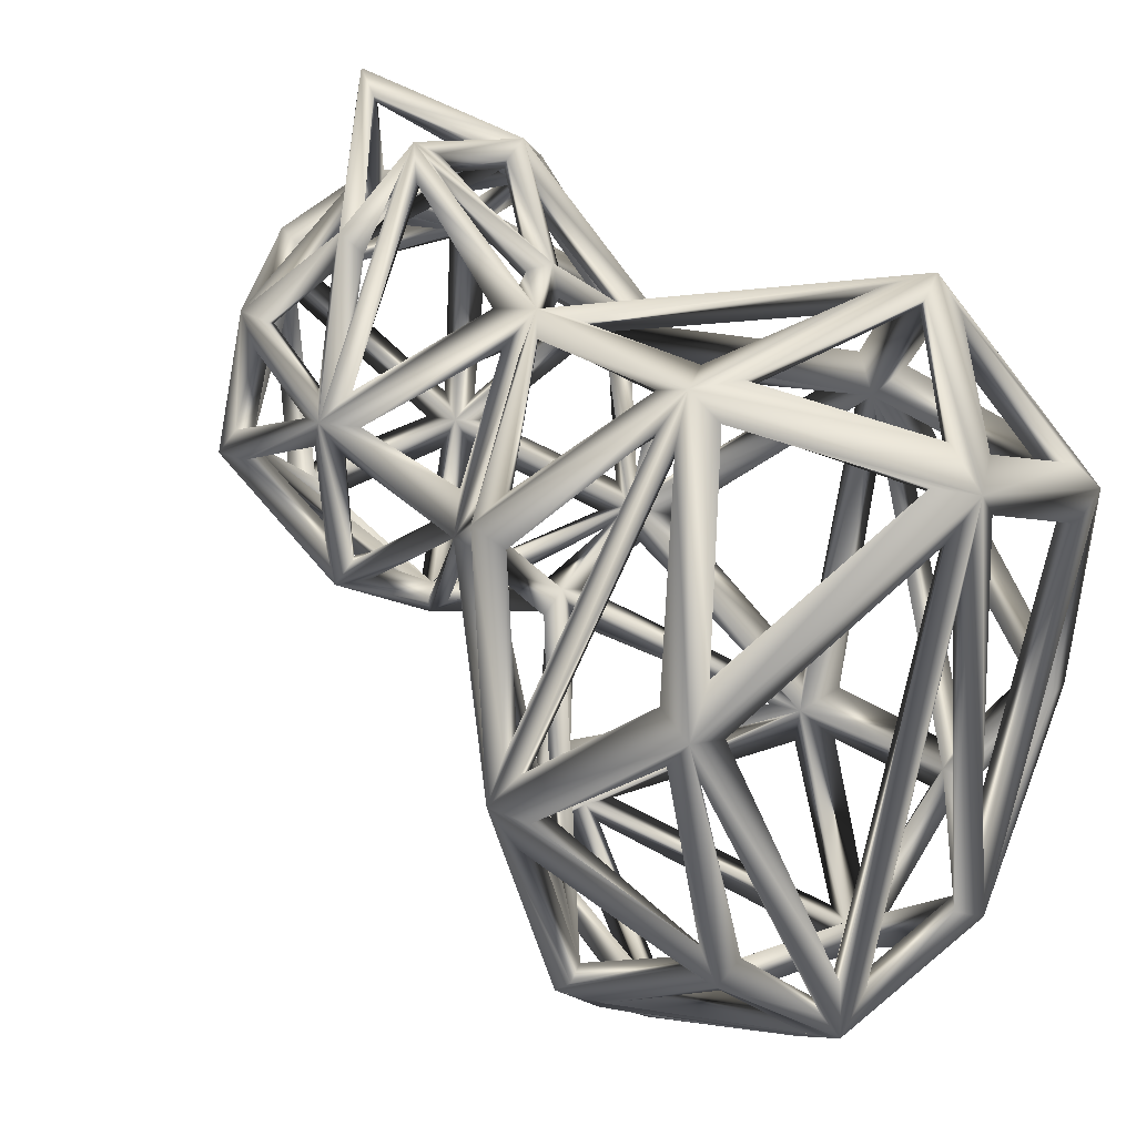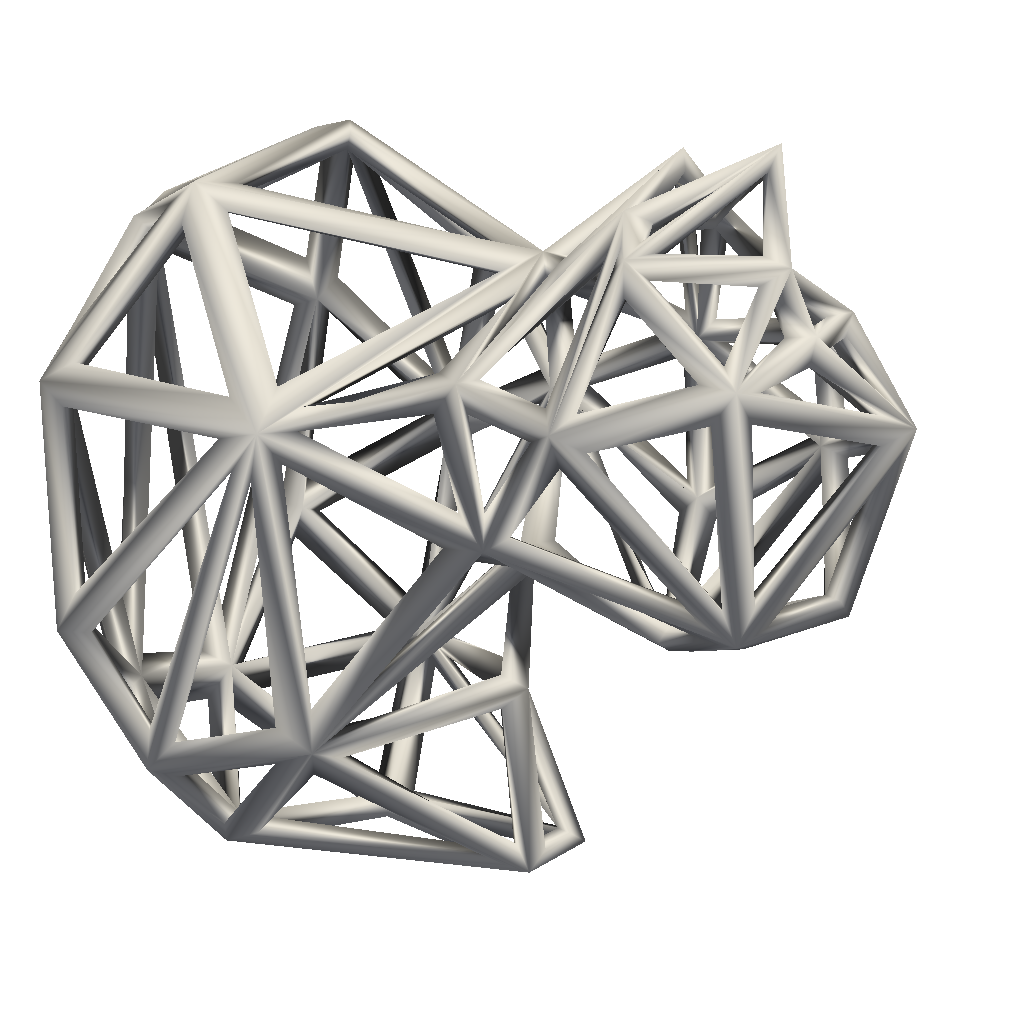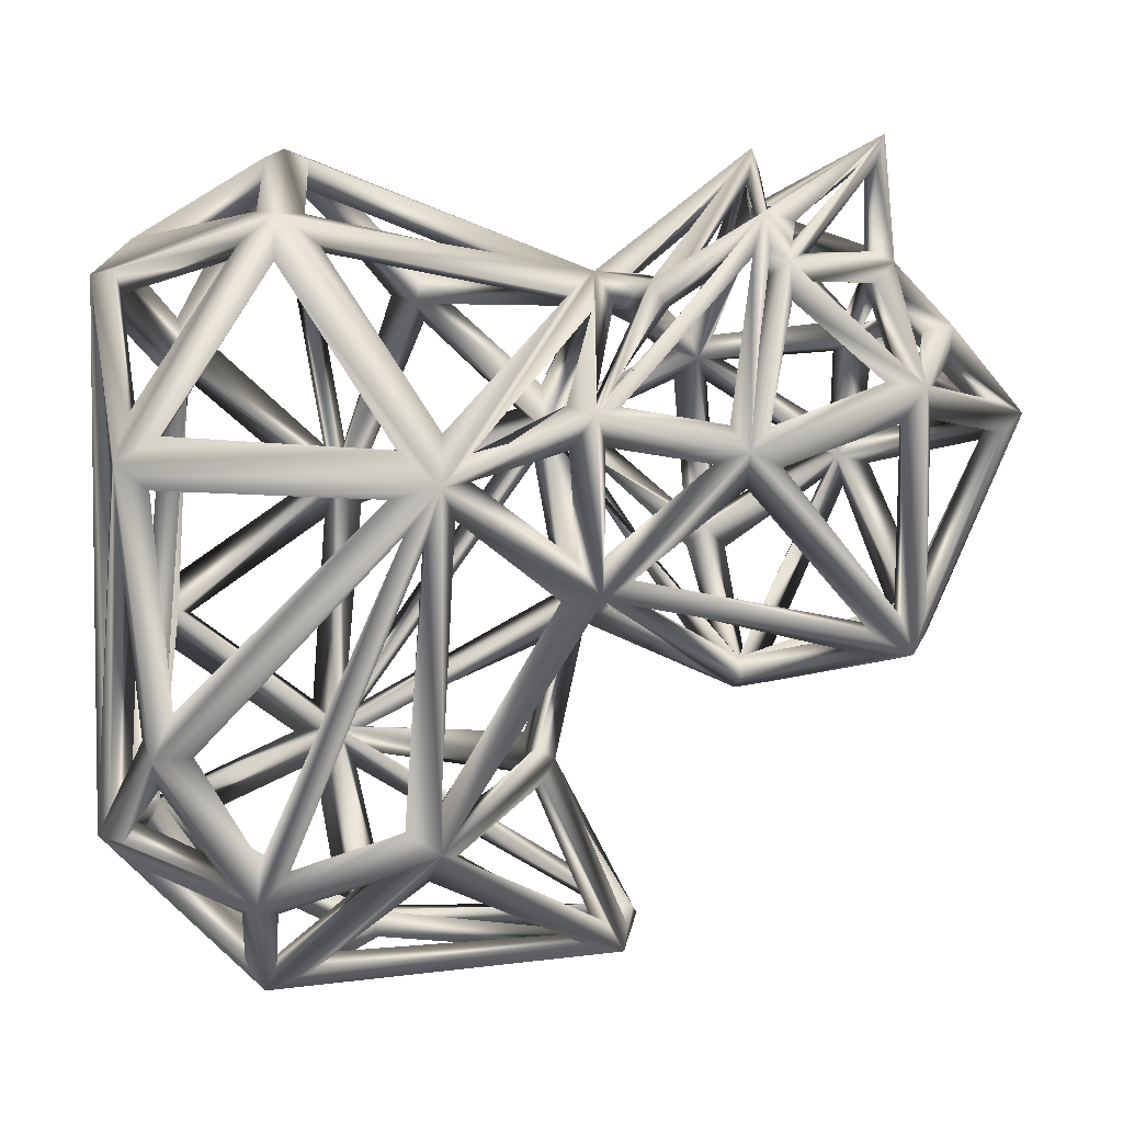
<metadata>
{"format":"obj","ext":"obj","renderer":"f3d","projection":"perspective","resolution":1024,"background":"white","views":[{"elev":37.4,"azim":-44.3,"up":"+Z"},{"elev":15.9,"azim":116.6,"up":"+Z"},{"elev":13.7,"azim":86.3,"up":"+Z"}]}
</metadata>
<code>
o Duck.002
v 0.1062 0.562 0.0115
v 0.1388 0.577 -0.01277
v 0.149 0.5563 0.2014
v 0.1876 0.5651 0.2185
v -0.04688 0.7618 -0.1372
v -0.05463 0.7585 -0.1785
v -0.06229 0.9709 -0.07076
v -0.07564 0.9992 -0.09982
v 0.1408 0.9208 -0.05169
v 0.1695 0.9396 -0.0769
v 0.3271 0.3688 0.1644
v 0.3658 0.3846 0.1736
v 0.04828 0.5775 -0.4613
v 0.06821 0.6097 -0.4801
v 0.03604 0.6616 0.3174
v 0.05078 0.6382 0.3508
v 0.2215 0.7336 0.1841
v 0.265 0.7303 0.1874
v 0.05798 0.9638 0.2667
v 0.07045 0.9942 0.2966
v 0.1231 0.1829 -0.453
v 0.1408 0.1709 -0.4901
v 0.09934 0.7722 0.4047
v 0.1227 0.7616 0.4394
v 0.1385 0.7867 0.3626
v 0.1728 0.7845 0.3887
v 0.007276 0.8951 0.4801
v 0.007321 0.9183 0.5161
v -0.02774 0.5811 0.3094
v -0.03296 0.5784 0.3514
v 0.3259 0.08814 -0.1208
v 0.3627 0.06553 -0.1283
v 0.2892 0.1783 -0.2941
v 0.326 0.1728 -0.3169
v 0.1995 0.2132 0.4148
v 0.2218 0.2101 0.4515
v 0.1089 0.0153 -0.28
v 0.1207 -0.02337 -0.2957
v 0.2991 0.06166 0.186
v 0.3305 0.03397 0.197
v 0.2202 0.36 -0.2671
v 0.2527 0.3832 -0.2832
v 0.1618 0.9168 0.2316
v 0.1946 0.941 0.2466
v 0.003219 0.8995 0.3388
v 0.003409 0.9351 0.3635
v -0.0178 0.5523 -0.04719
v -0.03037 0.5676 -0.08438
v -0.06807 0.495 -0.2817
v -0.08202 0.534 -0.2771
v -0.2803 0.2537 -0.29
v -0.3182 0.257 -0.31
v -0.1627 0.5269 0.1353
v -0.2035 0.5405 0.1337
v -0.2062 0.9067 0.08696
v -0.2442 0.9255 0.08099
v -0.005762 1.058 0.1684
v -0.006078 1.1 0.1769
v -0.2831 0.3668 0.2779
v -0.3201 0.3797 0.2975
v -0.0383 0.7606 0.454
v -0.04488 0.7678 0.4961
v -0.2082 0.7246 0.2148
v -0.2487 0.7185 0.2287
v -0.1584 0.9068 0.2391
v -0.1899 0.9293 0.2598
v -0.05818 0.9616 0.2702
v -0.07186 0.991 0.3007
v 0.03247 0.02159 0.3382
v 0.03464 -0.0144 0.361
v -0.0435 0.5989 -0.4597
v -0.05497 0.6364 -0.4769
v -0.1933 0.7362 -0.002117
v -0.2304 0.7302 -0.0242
v -0.1209 0.7829 0.3835
v -0.1505 0.7818 0.4144
v -0.2818 0.04877 -0.126
v -0.309 0.01568 -0.1332
v -0.3031 0.07 0.1969
v -0.3349 0.04413 0.2105
v -0.16 0.2109 0.4474
v -0.178 0.2059 0.4863
v -0.09729 0.03172 -0.3261
v -0.1097 -0.003085 -0.3481
v -0.3675 0.2581 0.03026
v -0.4104 0.2652 0.0296
v -0.1079 0.2941 -0.4857
v -0.1237 0.2909 -0.5249
v 0.1766 0.5932 0.224
v 0.2327 0.711 0.2121
v 0.1364 0.7462 0.3883
v 0.2187 0.3978 -0.2415
v 0.02118 0.5495 -0.06696
v 0.1087 0.5438 -0.03667
v 0.1227 0.9308 -0.09392
v -0.03053 0.8027 -0.1642
v -0.04605 0.9634 -0.1063
v 0.1063 0.6146 -0.02383
v -0.01036 0.7595 -0.1536
v 0.1433 0.8923 -0.08476
v 0.2069 0.3998 -0.3023
v 0.06647 0.5892 -0.4421
v -0.03839 0.5151 -0.2949
v 0.234 0.7365 0.2267
v 0.1536 0.7584 0.3652
v 0.1392 0.7661 0.3984
v 0.1939 0.8926 0.2519
v 0.1765 0.7868 0.3435
v 0.24 0.7555 0.2112
v 0.1953 0.9103 0.2038
v 0.242 0.7705 0.1653
v 0.1781 0.9229 -0.0295
v -0.02302 0.5283 0.3567
v -0.1258 0.2372 0.477
v 0.17 0.2397 0.4448
v 0.03185 1.067 0.16
v 0.1676 0.9512 0.2043
v 0.1548 0.9562 -0.02932
v -0.1023 0.3459 -0.5123
v -0.02963 0.609 -0.4831
v 0.02896 0.5967 -0.4837
v 0.1134 0.1339 -0.4576
v 0.08389 0.006047 -0.3382
v -0.05699 0.01424 -0.3693
v 0.07319 0.6506 0.3278
v 0.1548 0.5837 0.2381
v 0.1154 0.7367 0.3998
v 0.08417 0.5831 -0.02398
v -0.00122 0.5938 -0.06004
v -0.03093 0.7237 -0.153
v 0.04197 0.6742 0.359
v 0.08833 0.7549 0.4274
v -0.01266 0.7615 0.4704
v 0.06875 -0.005267 0.3141
v 0.1172 -0.01174 -0.2197
v 0.2803 0.0265 0.1765
v 0.1736 0.1865 0.4487
v -0.1194 0.1838 0.4812
v 0.03572 0.03497 0.4024
v 0.3147 0.2115 -0.2751
v 0.2722 0.3407 -0.2471
v 0.3536 0.3667 0.1081
v 0.1548 0.1487 -0.4502
v 0.2785 0.154 -0.3373
v 0.1295 0.02083 -0.3312
v 0.1449 -0.00509 -0.2553
v 0.3219 0.05298 -0.1164
v 0.3138 0.03376 0.1324
v 0.1552 0.9556 0.2406
v 0.02374 1.069 0.1955
v 0.08145 0.9896 0.2597
v 0.3261 0.1792 -0.2597
v 0.3616 0.3431 0.1193
v 0.3509 0.111 -0.1278
v 0.136 0.5782 0.03913
v 0.2349 0.6924 0.1682
v 0.1756 0.5761 0.1772
v 0.03208 0.9303 0.3315
v 0.1547 0.9364 0.2598
v 0.07985 0.9563 0.2926
v -0.2138 0.6835 0.2227
v -0.1715 0.5625 0.1763
v -0.06843 0.5994 0.3031
v -0.05165 0.5369 -0.09616
v -0.1027 0.4955 -0.2467
v -0.2767 0.2909 -0.2892
v -0.2351 0.7597 0.2085
v -0.1979 0.8973 0.2243
v -0.2337 0.9012 0.1212
v -0.2075 0.9158 0.04556
v -0.09094 0.959 -0.0874
v -0.06847 0.7992 -0.1496
v 0.0322 0.6167 -0.459
v -0.02597 0.6287 -0.456
v -0.0665 0.5417 -0.3124
v -0.05564 0.6274 0.3397
v -0.05761 0.7511 0.4545
v -0.2028 0.7095 0.2551
v 0.01743 0.6486 0.3503
v -0.03155 0.7438 0.4631
v -0.02206 0.623 0.3507
v 0.07315 -0.01362 -0.2615
v 0.03183 -0.00845 0.2768
v -0.06844 -0.002317 -0.2996
v -0.3804 0.2696 0.07998
v -0.2056 0.2224 0.438
v -0.311 0.3349 0.285
v -0.3097 0.06226 -0.1363
v -0.3891 0.2403 -0.02815
v -0.327 0.2212 -0.2659
v -0.3822 0.2415 0.07432
v -0.329 0.09168 0.2281
v -0.207 0.1949 0.4328
v -0.2147 0.4931 0.1514
v -0.379 0.2991 0.05377
v -0.3119 0.3771 0.2502
v -0.1411 0.0238 -0.3363
v -0.2797 0.03579 -0.1735
v -0.2982 0.1961 -0.3009
v -0.04292 1.065 0.1761
v -0.2108 0.9401 0.1161
v -0.1716 0.9413 0.2191
v -0.1908 0.5745 0.1393
v -0.2316 0.6968 0.1844
v -0.2164 0.7109 0.01561
v 0.07868 0.7879 0.4391
v -7.8e-05 0.8893 0.4929
v -0.1071 0.7887 0.4175
v -0.1594 0.9045 0.2776
v -0.136 0.8056 0.3797
v -0.03431 0.9048 0.347
v -0.186 0.8821 0.2628
v -0.2245 0.7459 0.2424
v -0.163 0.7832 0.3652
v -0.2382 0.8807 0.08938
v -0.2228 0.752 0.012
v -0.2388 0.74 0.18
v -0.0826 0.9853 0.2635
v -0.02894 1.068 0.1965
v -0.1513 0.9463 0.2463
v 0.2506 0.3826 -0.2217
v 0.1531 0.5264 -0.00977
v 0.3345 0.3996 0.1303
v 0.2008 0.3947 -0.2646
v -0.04569 0.5096 -0.2483
v -0.003957 0.5454 -0.09652
v 0.1484 0.8081 0.3616
v 0.1664 0.9136 0.2703
v 0.04142 0.9063 0.3441
v 0.1275 0.9628 -0.06018
v -0.04149 0.9991 -0.06935
v 0.005242 1.075 0.1283
v 0.1345 0.6129 0.009984
v 0.1716 0.8908 -0.0518
v 0.2346 0.7311 0.1397
v 0.2497 0.2075 0.4027
v 0.3234 0.08393 0.2251
v 0.3505 0.3374 0.2117
v 0.08283 0.01621 0.374
v 0.2936 0.04723 0.2428
v 0.2179 0.1693 0.4203
v 0.319 0.3872 0.2233
v 0.02123 0.5439 0.331
v 0.218 0.2568 0.4162
v 0.08646 0.5634 -0.464
v 0.2234 0.3682 -0.3252
v 0.1435 0.2249 -0.4668
v 0.1486 0.009096 -0.2967
v 0.3002 0.1412 -0.2982
v 0.327 0.06979 -0.1715
v 0.1074 0.2178 -0.4891
v -0.08023 0.3055 -0.5116
v 0.05416 0.5569 -0.4838
v 0.3358 0.07205 0.1683
v 0.3537 0.0903 -0.07629
v 0.3623 0.3272 0.1602
v 0.1693 0.5314 0.2253
v 0.02006 0.5706 0.3094
v 0.315 0.4185 0.2001
v 0.04407 0.6211 0.3135
v 0.001282 0.5993 0.3192
v 0.1385 0.5677 0.2301
v 0.02253 0.9041 0.3792
v 0.01921 0.9068 0.4818
v 0.1303 0.8045 0.3915
v 0.1388 0.7901 0.4044
v 0.03062 0.8934 0.4927
v 0.1162 0.7979 0.4264
v 0.2494 0.3235 -0.3091
v 0.29 0.1955 -0.3352
v 0.168 0.1863 -0.4505
v 0.3253 0.4176 0.1712
v 0.1452 0.545 0.038
v 0.1876 0.5333 0.1761
v -0.06478 0.5364 -0.0536
v -0.2864 0.2897 -0.2567
v -0.1757 0.5134 0.09053
v -0.08253 0.7733 -0.1423
v -0.1991 0.7621 -0.03163
v -0.2211 0.8897 0.05217
v -0.1728 0.5726 0.1051
v -0.1902 0.711 -0.02642
v -0.07636 0.7382 -0.1381
v -0.1544 0.5575 0.1019
v -0.05711 0.7225 -0.1413
v -0.04609 0.5913 -0.0437
v -0.2757 0.3745 0.3186
v -0.1754 0.252 0.4622
v -0.06884 0.5405 0.3438
v -0.04355 0.992 0.2746
v 0.04138 0.9938 0.2719
v -0.002823 1.07 0.2028
v 0.002214 0.9393 0.3317
v 0.0416 0.9694 0.2958
v -0.04166 0.9677 0.2983
v -0.03265 1.072 0.143
v -0.08527 0.997 -0.05269
v -0.2007 0.9479 0.07742
v -0.0673 0.6027 -0.4463
v -0.2783 0.2973 -0.3251
v -0.1054 0.5055 -0.3043
v -0.08163 0.04239 -0.3889
v -0.09768 0.2471 -0.5004
v 0.08995 0.1634 -0.4775
v -0.2132 0.727 0.2622
v -0.07041 0.769 0.4596
v -0.1358 0.7572 0.3897
v -0.1792 0.5226 0.1877
v -0.2794 0.406 0.2837
v -0.07258 0.566 0.3118
v -0.375 0.2906 -0.00501
v -0.2111 0.4873 0.1008
v -0.3173 0.2663 -0.2479
v -0.3418 0.06776 0.1707
v -0.3897 0.2199 0.02206
v -0.3107 0.04152 -0.08625
v -0.0154 0.01616 0.3806
v -0.1686 0.1676 0.4583
v -0.2919 0.05917 0.261
v -0.005579 -0.002888 0.3134
v -0.2842 0.04114 0.189
v -0.1097 0.003234 -0.2621
v -0.2696 0.01758 -0.1175
v -0.1372 0.005386 -0.2962
v -0.3163 0.04396 0.1469
v -0.28 0.2786 -0.347
v -0.07011 0.5851 -0.4689
v -0.1394 0.318 -0.491
v -0.2809 0.2226 -0.3392
v -0.1428 0.254 -0.4833
v -0.1246 0.04885 -0.3728
v -0.109 0.7731 0.4171
v -0.03379 0.7761 0.4688
v 0.07455 0.7709 0.4364
v -0.1172 0.8041 0.4093
v -0.01291 0.9062 0.4835
v -0.01455 0.9042 0.3812
v -0.02652 0.9287 0.3326
v -0.07832 0.9523 0.296
v -0.1492 0.9272 0.2655
f 89 90 17 3
f 90 89 4 18
f 90 91 23 17
f 91 90 18 24
f 91 89 3 23
f 89 91 24 4
f 92 93 47 41
f 93 92 42 48
f 93 94 1 47
f 94 93 48 2
f 94 92 41 1
f 92 94 2 42
f 95 96 5 9
f 96 95 10 6
f 96 97 7 5
f 97 96 6 8
f 97 95 9 7
f 95 97 8 10
f 98 99 5 1
f 99 98 2 6
f 99 100 9 5
f 100 99 6 10
f 100 98 1 9
f 98 100 10 2
f 101 102 13 41
f 102 101 42 14
f 102 103 49 13
f 103 102 14 50
f 103 101 41 49
f 101 103 50 42
f 104 105 25 17
f 105 104 18 26
f 105 106 23 25
f 106 105 26 24
f 106 104 17 23
f 104 106 24 18
f 107 108 25 43
f 108 107 44 26
f 108 109 17 25
f 109 108 26 18
f 109 107 43 17
f 107 109 18 44
f 110 111 17 43
f 111 110 44 18
f 111 112 9 17
f 112 111 18 10
f 112 110 43 9
f 110 112 10 44
f 113 114 81 29
f 114 113 30 82
f 114 115 35 81
f 115 114 82 36
f 115 113 29 35
f 113 115 36 30
f 116 117 43 57
f 117 116 58 44
f 117 118 9 43
f 118 117 44 10
f 118 116 57 9
f 116 118 10 58
f 119 120 71 87
f 120 119 88 72
f 120 121 13 71
f 121 120 72 14
f 121 119 87 13
f 119 121 14 88
f 122 123 37 21
f 123 122 22 38
f 123 124 83 37
f 124 123 38 84
f 124 122 21 83
f 122 124 84 22
f 125 126 3 15
f 126 125 16 4
f 126 127 23 3
f 127 126 4 24
f 127 125 15 23
f 125 127 24 16
f 128 129 47 1
f 129 128 2 48
f 129 130 5 47
f 130 129 48 6
f 130 128 1 5
f 128 130 6 2
f 131 132 23 15
f 132 131 16 24
f 132 133 61 23
f 133 132 24 62
f 133 131 15 61
f 131 133 62 16
f 134 135 37 69
f 135 134 70 38
f 135 136 39 37
f 136 135 38 40
f 136 134 69 39
f 134 136 40 70
f 137 138 81 35
f 138 137 36 82
f 138 139 69 81
f 139 138 82 70
f 139 137 35 69
f 137 139 70 36
f 140 141 41 33
f 141 140 34 42
f 141 142 11 41
f 142 141 42 12
f 142 140 33 11
f 140 142 12 34
f 143 144 33 21
f 144 143 22 34
f 144 145 37 33
f 145 144 34 38
f 145 143 21 37
f 143 145 38 22
f 146 147 31 37
f 147 146 38 32
f 147 148 39 31
f 148 147 32 40
f 148 146 37 39
f 146 148 40 38
f 149 150 57 43
f 150 149 44 58
f 150 151 19 57
f 151 150 58 20
f 151 149 43 19
f 149 151 20 44
f 152 153 11 33
f 153 152 34 12
f 153 154 31 11
f 154 153 12 32
f 154 152 33 31
f 152 154 32 34
f 155 156 17 1
f 156 155 2 18
f 156 157 3 17
f 157 156 18 4
f 157 155 1 3
f 155 157 4 2
f 158 159 43 45
f 159 158 46 44
f 159 160 19 43
f 160 159 44 20
f 160 158 45 19
f 158 160 20 46
f 161 162 53 63
f 162 161 64 54
f 162 163 29 53
f 163 162 54 30
f 163 161 63 29
f 161 163 30 64
f 164 165 49 47
f 165 164 48 50
f 165 166 51 49
f 166 165 50 52
f 166 164 47 51
f 164 166 52 48
f 167 168 65 63
f 168 167 64 66
f 168 169 55 65
f 169 168 66 56
f 169 167 63 55
f 167 169 56 64
f 170 171 7 55
f 171 170 56 8
f 171 172 5 7
f 172 171 8 6
f 172 170 55 5
f 170 172 6 56
f 173 174 71 13
f 174 173 14 72
f 174 175 49 71
f 175 174 72 50
f 175 173 13 49
f 173 175 50 14
f 176 177 61 29
f 177 176 30 62
f 177 178 63 61
f 178 177 62 64
f 178 176 29 63
f 176 178 64 30
f 179 180 61 15
f 180 179 16 62
f 180 181 29 61
f 181 180 62 30
f 181 179 15 29
f 179 181 30 16
f 182 183 69 37
f 183 182 38 70
f 183 184 83 69
f 184 183 70 84
f 184 182 37 83
f 182 184 84 38
f 185 186 81 85
f 186 185 86 82
f 186 187 59 81
f 187 186 82 60
f 187 185 85 59
f 185 187 60 86
f 188 189 85 77
f 189 188 78 86
f 189 190 51 85
f 190 189 86 52
f 190 188 77 51
f 188 190 52 78
f 191 192 79 85
f 192 191 86 80
f 192 193 81 79
f 193 192 80 82
f 193 191 85 81
f 191 193 82 86
f 194 195 85 53
f 195 194 54 86
f 195 196 59 85
f 196 195 86 60
f 196 194 53 59
f 194 196 60 54
f 197 198 77 83
f 198 197 84 78
f 198 199 51 77
f 199 198 78 52
f 199 197 83 51
f 197 199 52 84
f 200 201 55 57
f 201 200 58 56
f 201 202 65 55
f 202 201 56 66
f 202 200 57 65
f 200 202 66 58
f 203 204 63 53
f 204 203 54 64
f 204 205 73 63
f 205 204 64 74
f 205 203 53 73
f 203 205 74 54
f 206 207 27 23
f 207 206 24 28
f 207 208 75 27
f 208 207 28 76
f 208 206 23 75
f 206 208 76 24
f 209 210 75 65
f 210 209 66 76
f 210 211 45 75
f 211 210 76 46
f 211 209 65 45
f 209 211 46 66
f 212 213 63 65
f 213 212 66 64
f 213 214 75 63
f 214 213 64 76
f 214 212 65 75
f 212 214 76 66
f 215 216 73 55
f 216 215 56 74
f 216 217 63 73
f 217 216 74 64
f 217 215 55 63
f 215 217 64 56
f 218 219 57 67
f 219 218 68 58
f 219 220 65 57
f 220 219 58 66
f 220 218 67 65
f 218 220 66 68
f 221 222 1 41
f 222 221 42 2
f 222 223 11 1
f 223 222 2 12
f 223 221 41 11
f 221 223 12 42
f 224 225 49 41
f 225 224 42 50
f 225 226 47 49
f 226 225 50 48
f 226 224 41 47
f 224 226 48 42
f 227 228 43 25
f 228 227 26 44
f 228 229 45 43
f 229 228 44 46
f 229 227 25 45
f 227 229 46 26
f 230 231 7 9
f 231 230 10 8
f 231 232 57 7
f 232 231 8 58
f 232 230 9 57
f 230 232 58 10
f 233 234 9 1
f 234 233 2 10
f 234 235 17 9
f 235 234 10 18
f 235 233 1 17
f 233 235 18 2
f 236 237 39 35
f 237 236 36 40
f 237 238 11 39
f 238 237 40 12
f 238 236 35 11
f 236 238 12 36
f 239 240 39 69
f 240 239 70 40
f 240 241 35 39
f 241 240 40 36
f 241 239 69 35
f 239 241 36 70
f 242 243 29 11
f 243 242 12 30
f 243 244 35 29
f 244 243 30 36
f 244 242 11 35
f 242 244 36 12
f 245 246 41 13
f 246 245 14 42
f 246 247 21 41
f 247 246 42 22
f 247 245 13 21
f 245 247 22 14
f 248 249 33 37
f 249 248 38 34
f 249 250 31 33
f 250 249 34 32
f 250 248 37 31
f 248 250 32 38
f 251 252 87 21
f 252 251 22 88
f 252 253 13 87
f 253 252 88 14
f 253 251 21 13
f 251 253 14 22
f 254 255 31 39
f 255 254 40 32
f 255 256 11 31
f 256 255 32 12
f 256 254 39 11
f 254 256 12 40
f 257 258 29 3
f 258 257 4 30
f 258 259 11 29
f 259 258 30 12
f 259 257 3 11
f 257 259 12 4
f 260 261 29 15
f 261 260 16 30
f 261 262 3 29
f 262 261 30 4
f 262 260 15 3
f 260 262 4 16
f 263 264 27 45
f 264 263 46 28
f 264 265 25 27
f 265 264 28 26
f 265 263 45 25
f 263 265 26 46
f 266 267 27 25
f 267 266 26 28
f 267 268 23 27
f 268 267 28 24
f 268 266 25 23
f 266 268 24 26
f 269 270 33 41
f 270 269 42 34
f 270 271 21 33
f 271 270 34 22
f 271 269 41 21
f 269 271 22 42
f 272 273 1 11
f 273 272 12 2
f 273 274 3 1
f 274 273 2 4
f 274 272 11 3
f 272 274 4 12
f 275 276 51 47
f 276 275 48 52
f 276 277 53 51
f 277 276 52 54
f 277 275 47 53
f 275 277 54 48
f 278 279 73 5
f 279 278 6 74
f 279 280 55 73
f 280 279 74 56
f 280 278 5 55
f 278 280 56 6
f 281 282 73 53
f 282 281 54 74
f 282 283 5 73
f 283 282 74 6
f 283 281 53 5
f 281 283 6 54
f 284 285 5 53
f 285 284 54 6
f 285 286 47 5
f 286 285 6 48
f 286 284 53 47
f 284 286 48 54
f 287 288 81 59
f 288 287 60 82
f 288 289 29 81
f 289 288 82 30
f 289 287 59 29
f 287 289 30 60
f 290 291 19 67
f 291 290 68 20
f 291 292 57 19
f 292 291 20 58
f 292 290 67 57
f 290 292 58 68
f 293 294 19 45
f 294 293 46 20
f 294 295 67 19
f 295 294 20 68
f 295 293 45 67
f 293 295 68 46
f 296 297 7 57
f 297 296 58 8
f 297 298 55 7
f 298 297 8 56
f 298 296 57 55
f 296 298 56 58
f 299 300 51 71
f 300 299 72 52
f 300 301 49 51
f 301 300 52 50
f 301 299 71 49
f 299 301 50 72
f 302 303 87 83
f 303 302 84 88
f 303 304 21 87
f 304 303 88 22
f 304 302 83 21
f 302 304 22 84
f 305 306 61 63
f 306 305 64 62
f 306 307 75 61
f 307 306 62 76
f 307 305 63 75
f 305 307 76 64
f 308 309 59 53
f 309 308 54 60
f 309 310 29 59
f 310 309 60 30
f 310 308 53 29
f 308 310 30 54
f 311 312 53 85
f 312 311 86 54
f 312 313 51 53
f 313 312 54 52
f 313 311 85 51
f 311 313 52 86
f 314 315 85 79
f 315 314 80 86
f 315 316 77 85
f 316 315 86 78
f 316 314 79 77
f 314 316 78 80
f 317 318 81 69
f 318 317 70 82
f 318 319 79 81
f 319 318 82 80
f 319 317 69 79
f 317 319 80 70
f 320 321 79 69
f 321 320 70 80
f 321 322 83 79
f 322 321 80 84
f 322 320 69 83
f 320 322 84 70
f 323 324 83 77
f 324 323 78 84
f 324 325 79 83
f 325 324 84 80
f 325 323 77 79
f 323 325 80 78
f 326 327 71 51
f 327 326 52 72
f 327 328 87 71
f 328 327 72 88
f 328 326 51 87
f 326 328 88 52
f 329 330 87 51
f 330 329 52 88
f 330 331 83 87
f 331 330 88 84
f 331 329 51 83
f 329 331 84 52
f 332 333 61 75
f 333 332 76 62
f 333 334 23 61
f 334 333 62 24
f 334 332 75 23
f 332 334 24 76
f 335 336 27 75
f 336 335 76 28
f 336 337 45 27
f 337 336 28 46
f 337 335 75 45
f 335 337 46 76
f 338 339 67 45
f 339 338 46 68
f 339 340 65 67
f 340 339 68 66
f 340 338 45 65
f 338 340 66 46

</code>
